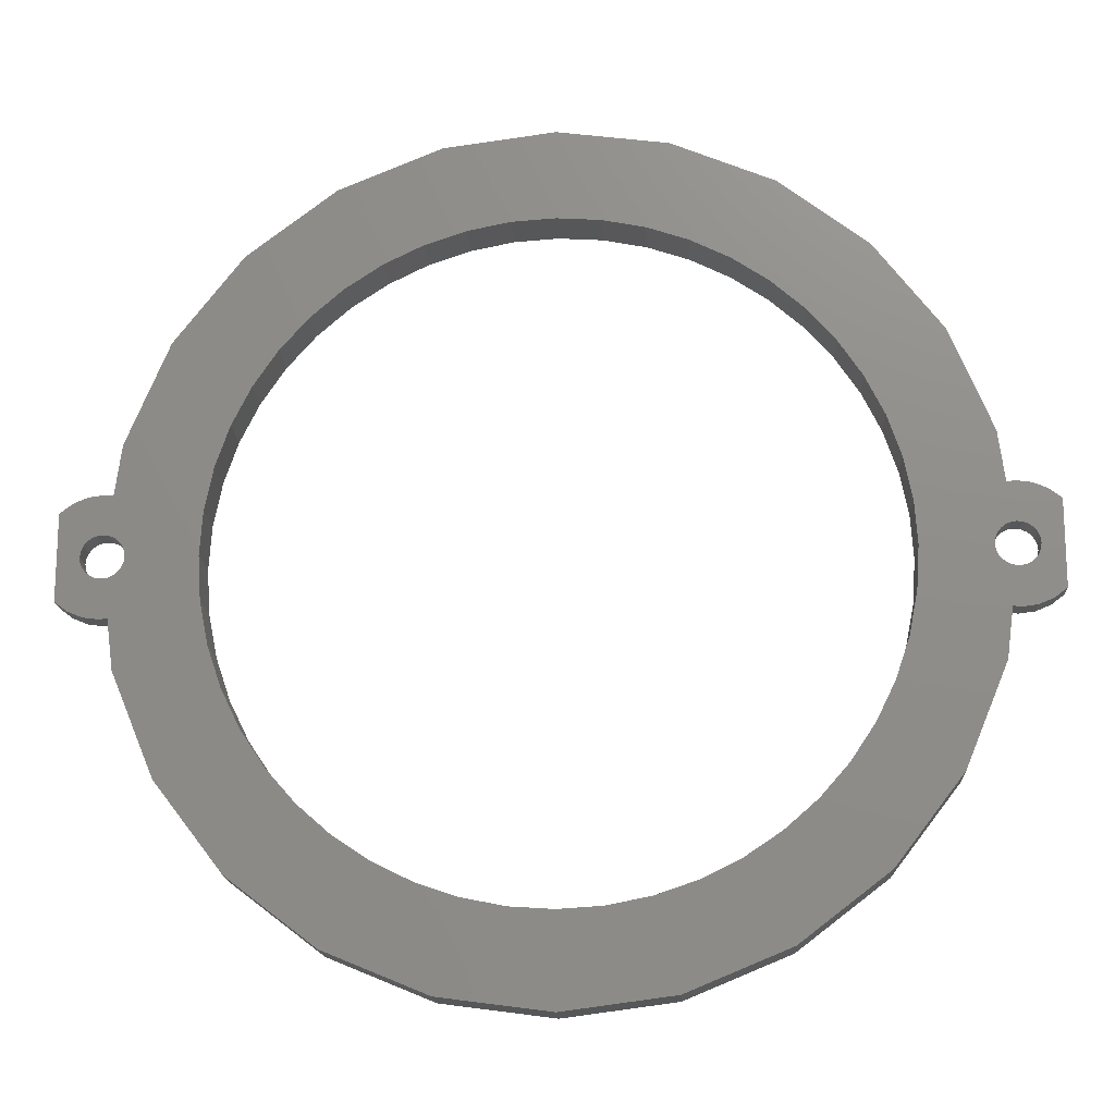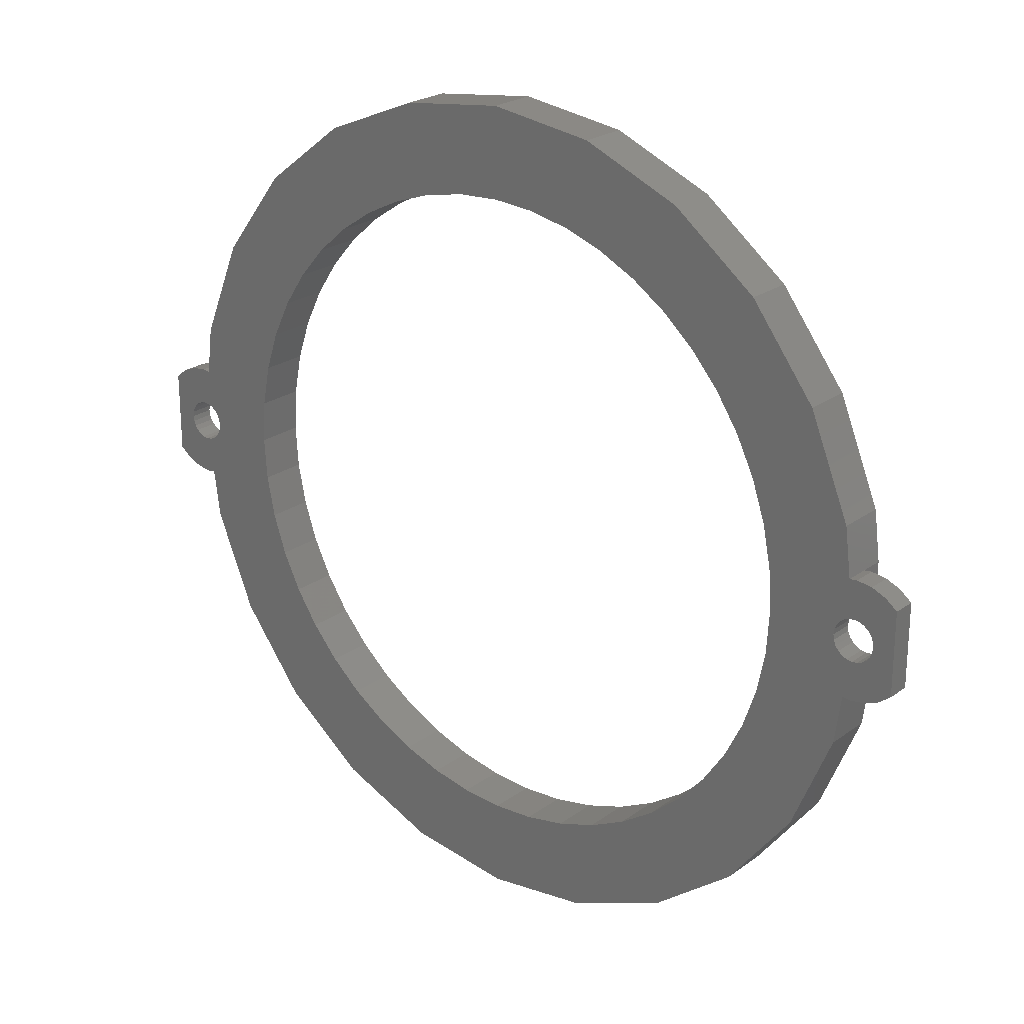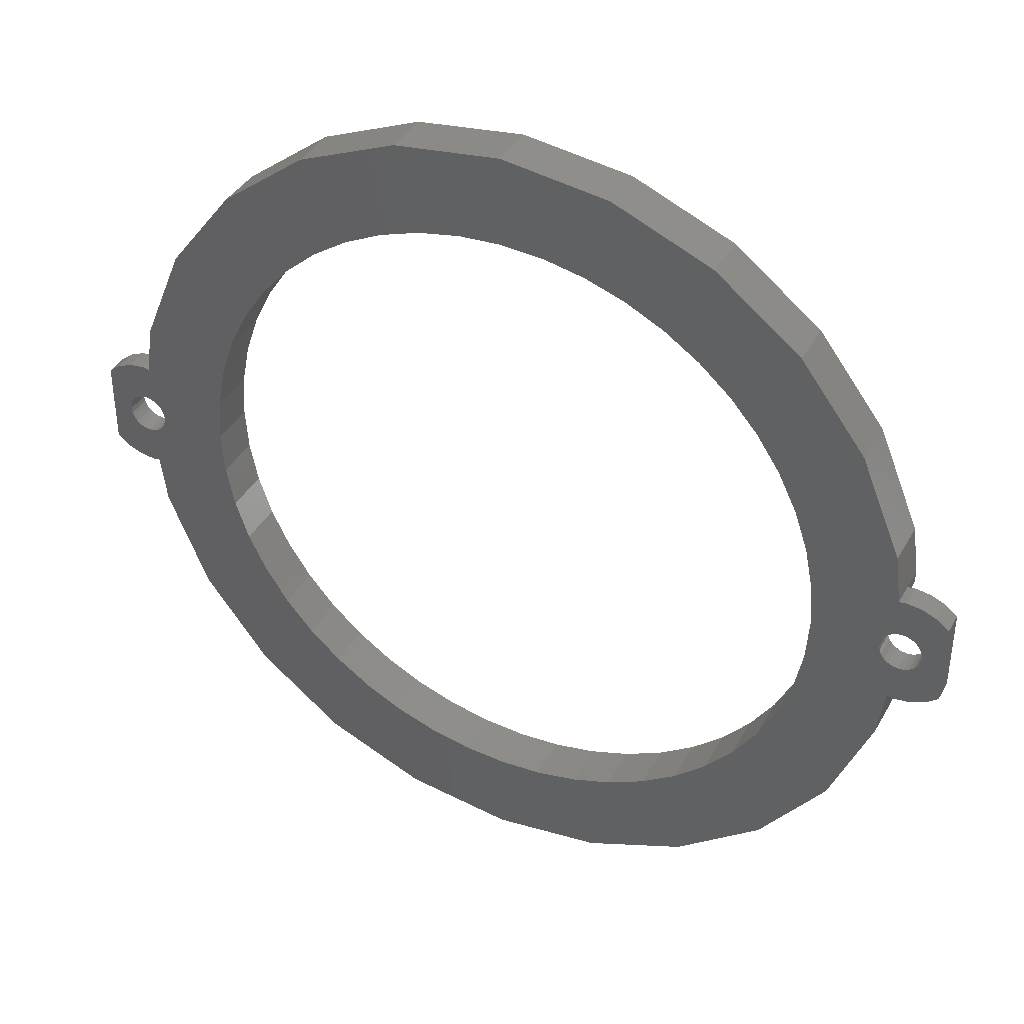
<metadata>
{"format":"stl","ext":"stl","renderer":"f3d","projection":"perspective","resolution":1024,"background":"white","views":[{"elev":-16.7,"azim":-177.0,"up":"+Y"},{"elev":23.6,"azim":-139.9,"up":"+Y"},{"elev":38.7,"azim":-153.3,"up":"+Y"}]}
</metadata>
<code>
# stl→obj: 350 verts, 708 faces
v 608.4 314.2 9.87e-15
v 608.5 313.8 2
v 608.5 313.8 9.87e-15
v 608.4 314.2 2
v 609.6 316.4 2
v 609.2 316.2 9.87e-15
v 609.6 316.4 9.87e-15
v 609.2 316.2 2
v 609.4 316.3 2
v 608.8 313.4 2
v 609.2 313.1 9.87e-15
v 608.8 313.4 9.87e-15
v 609.2 313.1 2
v 608.4 315.1 9.87e-15
v 608.3 314.7 2
v 608.3 314.7 9.87e-15
v 608.4 315.1 2
v 609.6 313 9.87e-15
v 609.6 313 2
v 609.4 313.1 2
v 609.8 312.9 2
v 609.8 312.9 8.46e-15
v 536.5 318.2 2
v 536.5 311.1 5.64e-15
v 536.5 311.1 2
v 536.5 318.2 5.64e-15
v 613.6 318.2 8.46e-15
v 613.6 311.1 2
v 613.6 311.1 8.46e-15
v 613.6 318.2 2
v 537.6 310.3 2
v 537.6 319 2
v 538.8 309.8 2
v 538.3 314.7 2
v 538.4 314.2 2
v 538.5 313.8 2
v 538.8 313.4 2
v 540.1 309.7 2
v 539.2 313.1 2
v 539.6 313 2
v 540.1 312.9 2
v 540.7 309.7 2
v 540.3 312.9 2
v 540.5 313 2
v 540.7 313.1 2
v 540.7 310.7 2
v 541.1 310.8 2
v 540.9 313.1 2
v 541.3 313.4 2
v 542.1 311.2 2
v 541.6 313.8 2
v 541.8 314.2 2
v 541.8 314.7 2
v 540.9 316.2 2
v 540.7 318.6 2
v 540.7 316.3 2
v 541.1 318.5 2
v 541.3 315.9 2
v 542.1 318.1 2
v 541.6 315.5 2
v 541.8 315.1 2
v 542.9 311.8 2
v 542.9 317.5 2
v 543.5 312.7 2
v 543.5 316.7 2
v 543.9 313.6 2
v 543.9 315.7 2
v 544.1 314.7 2
v 538.8 319.5 2
v 538.4 315.1 2
v 538.5 315.5 2
v 538.8 315.9 2
v 540.1 319.7 2
v 539.2 316.2 2
v 539.6 316.4 2
v 540.1 316.4 2
v 540.3 316.4 2
v 540.7 319.6 2
v 540.5 316.4 2
v 541.1 310.8 4
v 542.1 311.2 4
v 540.7 310.7 4
v 540.7 309.7 4
v 542.9 311.8 4
v 543.5 312.7 4
v 543.9 313.6 4
v 544.1 314.7 4
v 543.9 315.7 4
v 543.5 316.7 4
v 542.9 317.5 4
v 542.1 318.1 4
v 541.1 318.5 4
v 540.7 318.6 4
v 540.7 319.6 4
v 541.3 323.7 4
v 544.8 332.2 4
v 544.8 297.2 4
v 550.3 289.9 4
v 547.8 311.1 4
v 547.6 314.7 4
v 548.5 307.5 4
v 549.7 304.1 4
v 551.2 300.9 4
v 557.6 284.4 4
v 553.2 297.9 4
v 555.6 295.2 4
v 558.3 292.8 4
v 560.8 283 4
v 561.3 290.8 4
v 564.3 281.6 4
v 564.5 289.3 4
v 566 280.9 4
v 567.9 288.1 4
v 567.7 280.6 4
v 575.1 279.7 4
v 571.5 287.4 4
v 575.1 287.2 4
v 582.4 280.6 4
v 578.7 287.4 4
v 582.2 288.1 4
v 585.6 289.3 4
v 584.1 280.9 4
v 585.9 281.6 4
v 588.8 290.8 4
v 589.3 283 4
v 591.8 292.8 4
v 592.6 284.4 4
v 594.5 295.2 4
v 599.8 289.9 4
v 596.9 297.9 4
v 598.9 300.9 4
v 600.5 304.1 4
v 605.4 297.2 4
v 601.6 307.5 4
v 602.3 311.1 4
v 602.6 314.7 4
v 541.3 305.6 4
v 547.8 318.3 4
v 550.3 339.4 4
v 548.5 321.8 4
v 549.7 325.2 4
v 551.2 328.4 4
v 557.6 345 4
v 553.2 331.4 4
v 555.6 334.1 4
v 558.3 336.5 4
v 566 348.5 4
v 561.3 338.5 4
v 564.5 340.1 4
v 567.9 341.2 4
v 575.1 349.7 4
v 571.5 341.9 4
v 575.1 342.2 4
v 578.7 341.9 4
v 584.1 348.5 4
v 582.2 341.2 4
v 585.6 340.1 4
v 592.6 345 4
v 588.8 338.5 4
v 591.8 336.5 4
v 594.5 334.1 4
v 599.8 339.4 4
v 596.9 331.4 4
v 598.9 328.4 4
v 600.5 325.2 4
v 605.4 332.2 4
v 601.6 321.8 4
v 602.3 318.3 4
v 606.1 314.7 4
v 606.2 313.6 4
v 608.9 305.6 4
v 606.6 312.7 4
v 607.2 311.8 4
v 608.1 311.2 4
v 609 310.8 4
v 609.4 309.7 4
v 609.4 310.7 4
v 606.2 315.7 4
v 608.9 323.7 4
v 606.6 316.7 4
v 607.2 317.5 4
v 608.1 318.1 4
v 609 318.5 4
v 609.4 319.6 4
v 609.4 318.6 4
v 610.1 309.7 2
v 609.4 310.7 2
v 609.4 309.7 2
v 610.1 312.9 2
v 611.4 309.8 2
v 610.5 313 2
v 610.9 313.1 2
v 611.3 313.4 2
v 611.6 313.8 2
v 612.6 310.3 2
v 611.8 314.2 2
v 611.8 314.7 2
v 612.6 319 2
v 608.1 318.1 2
v 609 318.5 2
v 608.5 315.5 2
v 608.8 315.9 2
v 609.4 318.6 2
v 609.4 319.6 2
v 610.1 319.7 2
v 609.8 316.4 2
v 610.1 316.4 2
v 610.5 316.4 2
v 611.4 319.5 2
v 610.9 316.2 2
v 611.3 315.9 2
v 611.6 315.5 2
v 611.8 315.1 2
v 606.2 313.6 2
v 606.2 315.7 2
v 606.1 314.7 2
v 606.6 312.7 2
v 606.6 316.7 2
v 607.2 311.8 2
v 607.2 317.5 2
v 608.1 311.2 2
v 609 310.8 2
v 541.3 305.6 1.762e-15
v 540.7 309.7 5.64e-15
v 609.4 309.7 8.46e-15
v 610.1 309.7 8.46e-15
v 592.6 284.4 1.762e-15
v 599.8 289.9 1.762e-15
v 575.1 279.7 1.762e-15
v 584.1 280.9 1.762e-15
v 538.3 314.7 5.64e-15
v 538.4 314.2 5.64e-15
v 550.3 289.9 1.762e-15
v 544.8 297.2 1.762e-15
v 539.6 313 5.64e-15
v 539.2 313.1 5.64e-15
v 575.1 349.7 1.762e-15
v 566 348.5 1.762e-15
v 541.3 323.7 1.762e-15
v 544.8 332.2 1.762e-15
v 609.8 316.4 8.46e-15
v 610.1 316.4 8.46e-15
v 541.8 314.7 0
v 541.8 315.1 0
v 599.8 339.4 1.762e-15
v 605.4 332.2 1.762e-15
v 538.8 313.4 5.64e-15
v 541.8 314.2 0
v 540.1 319.7 5.64e-15
v 538.8 319.5 5.64e-15
v 608.8 315.9 9.87e-15
v 608.5 315.5 9.87e-15
v 584.1 348.5 1.762e-15
v 605.4 297.2 1.762e-15
v 610.9 316.2 8.46e-15
v 611.3 315.9 8.46e-15
v 537.6 319 5.64e-15
v 612.6 319 8.46e-15
v 611.4 319.5 8.46e-15
v 610.1 319.7 8.46e-15
v 609.4 319.6 8.46e-15
v 610.1 312.9 8.46e-15
v 538.8 315.9 5.64e-15
v 539.2 316.2 5.64e-15
v 566 280.9 1.762e-15
v 540.3 312.9 5.64e-15
v 540.5 313 0
v 550.3 339.4 1.762e-15
v 611.3 313.4 8.46e-15
v 611.6 313.8 8.46e-15
v 541.6 315.5 0
v 540.9 313.1 0
v 610.5 316.4 8.46e-15
v 538.5 315.5 5.64e-15
v 538.4 315.1 5.64e-15
v 540.1 316.4 5.64e-15
v 540.3 316.4 5.64e-15
v 540.5 316.4 0
v 611.4 309.8 8.46e-15
v 612.6 310.3 8.46e-15
v 608.9 305.6 1.762e-15
v 541.3 313.4 0
v 541.6 313.8 0
v 538.5 313.8 5.64e-15
v 610.9 313.1 8.46e-15
v 537.6 310.3 5.64e-15
v 538.8 309.8 5.64e-15
v 611.8 315.1 8.46e-15
v 611.6 315.5 8.46e-15
v 611.8 314.7 8.46e-15
v 557.6 345 1.762e-15
v 611.8 314.2 8.46e-15
v 540.9 316.2 0
v 541.3 315.9 0
v 610.5 313 8.46e-15
v 557.6 284.4 1.762e-15
v 608.9 323.7 1.762e-15
v 539.6 316.4 5.64e-15
v 540.7 319.6 5.64e-15
v 540.1 312.9 5.64e-15
v 540.1 309.7 5.64e-15
v 592.6 345 1.762e-15
v 547.8 311.1 7.755e-15
v 548.5 307.5 7.755e-15
v 549.7 304.1 7.755e-15
v 551.2 300.9 7.755e-15
v 553.2 297.9 7.755e-15
v 555.6 295.2 7.755e-15
v 558.3 292.8 7.755e-15
v 561.3 290.8 7.755e-15
v 564.5 289.3 7.755e-15
v 567.9 288.1 7.755e-15
v 571.5 287.4 7.755e-15
v 575.1 287.2 7.755e-15
v 578.7 287.4 7.755e-15
v 582.2 288.1 7.755e-15
v 585.6 289.3 7.755e-15
v 588.8 290.8 7.755e-15
v 591.8 292.8 7.755e-15
v 594.5 295.2 7.755e-15
v 596.9 297.9 7.755e-15
v 598.9 300.9 7.755e-15
v 600.5 304.1 7.755e-15
v 601.6 307.5 7.755e-15
v 602.3 311.1 7.755e-15
v 602.6 314.7 7.755e-15
v 602.3 318.3 7.755e-15
v 601.6 321.8 7.755e-15
v 600.5 325.2 7.755e-15
v 598.9 328.4 7.755e-15
v 596.9 331.4 7.755e-15
v 594.5 334.1 7.755e-15
v 591.8 336.5 7.755e-15
v 588.8 338.5 7.755e-15
v 585.6 340.1 7.755e-15
v 582.2 341.2 7.755e-15
v 578.7 341.9 7.755e-15
v 575.1 342.2 7.755e-15
v 571.5 341.9 7.755e-15
v 567.9 341.2 7.755e-15
v 564.5 340.1 7.755e-15
v 561.3 338.5 7.755e-15
v 558.3 336.5 7.755e-15
v 555.6 334.1 7.755e-15
v 553.2 331.4 7.755e-15
v 551.2 328.4 7.755e-15
v 549.7 325.2 7.755e-15
v 548.5 321.8 7.755e-15
v 547.8 318.3 7.755e-15
v 547.6 314.7 7.755e-15
f 1 2 3
f 2 1 4
f 5 6 7
f 6 5 8
f 8 5 9
f 10 11 12
f 11 10 13
f 14 15 16
f 15 14 17
f 13 18 11
f 18 13 19
f 19 13 20
f 18 21 22
f 21 18 19
f 23 24 25
f 24 23 26
f 27 28 29
f 28 27 30
f 31 23 25
f 23 31 32
f 32 31 33
f 32 33 34
f 34 33 35
f 35 33 36
f 36 33 37
f 37 33 38
f 37 38 39
f 39 38 40
f 40 38 41
f 41 38 42
f 41 42 43
f 43 42 44
f 44 42 45
f 45 42 46
f 45 46 47
f 45 47 48
f 48 47 49
f 49 47 50
f 49 50 51
f 51 50 52
f 52 50 53
f 54 55 56
f 55 54 57
f 57 54 58
f 57 58 59
f 59 58 60
f 59 60 61
f 59 61 53
f 59 53 50
f 59 50 62
f 59 62 63
f 63 62 64
f 63 64 65
f 65 64 66
f 65 66 67
f 67 66 68
f 34 69 32
f 69 34 70
f 69 70 71
f 69 71 72
f 69 72 73
f 73 72 74
f 73 74 75
f 73 75 76
f 73 76 77
f 73 77 78
f 78 77 79
f 78 79 56
f 78 56 55
f 16 4 1
f 4 16 15
f 3 10 12
f 10 3 2
f 80 50 47
f 50 80 81
f 82 42 83
f 42 82 46
f 82 47 46
f 47 82 80
f 81 62 50
f 62 81 84
f 85 62 84
f 62 85 64
f 86 64 85
f 64 86 66
f 87 66 86
f 66 87 68
f 88 68 87
f 68 88 67
f 89 67 88
f 67 89 65
f 90 65 89
f 65 90 63
f 90 59 63
f 59 90 91
f 91 57 59
f 57 91 92
f 92 55 57
f 55 92 93
f 94 55 93
f 55 94 78
f 92 94 93
f 94 92 95
f 95 92 91
f 95 91 96
f 96 91 90
f 96 90 89
f 96 89 88
f 96 88 87
f 96 87 97
f 96 97 98
f 96 98 99
f 96 99 100
f 99 98 101
f 101 98 102
f 102 98 103
f 103 98 104
f 103 104 105
f 105 104 106
f 106 104 107
f 107 104 108
f 107 108 109
f 109 108 110
f 109 110 111
f 111 110 112
f 111 112 113
f 113 112 114
f 113 114 115
f 113 115 116
f 116 115 117
f 117 115 118
f 117 118 119
f 119 118 120
f 120 118 121
f 121 118 122
f 121 122 123
f 121 123 124
f 124 123 125
f 124 125 126
f 126 125 127
f 126 127 128
f 128 127 129
f 128 129 130
f 130 129 131
f 131 129 132
f 132 129 133
f 132 133 134
f 134 133 135
f 135 133 136
f 137 82 83
f 82 137 80
f 80 137 81
f 81 137 97
f 81 97 84
f 84 97 85
f 85 97 86
f 86 97 87
f 96 138 139
f 138 96 100
f 139 138 140
f 139 140 141
f 139 141 142
f 139 142 143
f 143 142 144
f 143 144 145
f 143 145 146
f 143 146 147
f 147 146 148
f 147 148 149
f 147 149 150
f 147 150 151
f 151 150 152
f 151 152 153
f 151 153 154
f 151 154 155
f 155 154 156
f 155 156 157
f 155 157 158
f 158 157 159
f 158 159 160
f 158 160 161
f 158 161 162
f 162 161 163
f 162 163 164
f 162 164 165
f 162 165 166
f 166 165 167
f 166 167 168
f 166 168 136
f 166 136 133
f 166 133 169
f 169 133 170
f 170 133 171
f 170 171 172
f 172 171 173
f 173 171 174
f 174 171 175
f 175 171 176
f 175 176 177
f 166 178 179
f 178 166 169
f 179 178 180
f 179 180 181
f 179 181 182
f 179 182 183
f 179 183 184
f 184 183 185
f 186 187 188
f 187 186 20
f 20 186 19
f 19 186 21
f 21 186 189
f 189 186 190
f 189 190 191
f 191 190 192
f 192 190 193
f 193 190 194
f 194 190 195
f 194 195 196
f 196 195 197
f 197 195 198
f 198 195 30
f 30 195 28
f 199 17 200
f 17 199 15
f 200 17 201
f 200 201 202
f 200 202 8
f 200 8 203
f 203 8 9
f 203 9 5
f 203 5 204
f 204 5 205
f 205 5 206
f 205 206 207
f 205 207 208
f 205 208 209
f 209 208 210
f 209 210 211
f 209 211 212
f 209 212 198
f 198 212 213
f 198 213 197
f 214 215 216
f 215 214 217
f 215 217 218
f 218 217 219
f 218 219 220
f 220 219 221
f 220 221 199
f 199 221 15
f 15 221 4
f 4 221 222
f 4 222 2
f 2 222 10
f 10 222 13
f 13 222 187
f 13 187 20
f 204 185 203
f 185 204 184
f 185 200 203
f 200 185 183
f 183 199 200
f 199 183 182
f 182 220 199
f 220 182 181
f 220 180 218
f 180 220 181
f 218 178 215
f 178 218 180
f 215 169 216
f 169 215 178
f 216 170 214
f 170 216 169
f 214 172 217
f 172 214 170
f 217 173 219
f 173 217 172
f 173 221 219
f 221 173 174
f 174 222 221
f 222 174 175
f 175 187 222
f 187 175 177
f 187 176 188
f 176 187 177
f 83 223 137
f 223 83 224
f 224 83 42
f 186 225 226
f 225 186 188
f 129 227 228
f 227 129 127
f 122 229 230
f 229 122 115
f 115 122 118
f 231 35 232
f 35 231 34
f 97 233 98
f 233 97 234
f 39 235 236
f 235 39 40
f 147 237 238
f 237 147 151
f 96 239 95
f 239 96 240
f 207 241 242
f 241 207 206
f 137 234 97
f 234 137 223
f 61 243 53
f 243 61 244
f 245 166 246
f 166 245 162
f 37 236 247
f 236 37 39
f 53 248 52
f 248 53 243
f 69 249 250
f 249 69 73
f 251 201 252
f 201 251 202
f 8 251 6
f 251 8 202
f 151 253 237
f 253 151 155
f 254 129 228
f 129 254 133
f 211 255 256
f 255 211 210
f 32 250 257
f 250 32 69
f 209 258 259
f 258 209 198
f 204 260 261
f 260 204 205
f 21 262 22
f 262 21 189
f 127 230 227
f 230 127 125
f 230 123 122
f 123 230 125
f 74 263 264
f 263 74 72
f 115 265 229
f 265 115 112
f 112 115 114
f 266 44 267
f 44 266 43
f 139 240 96
f 240 139 268
f 194 269 193
f 269 194 270
f 60 244 61
f 244 60 271
f 44 272 267
f 272 44 48
f 48 44 45
f 208 242 273
f 242 208 207
f 274 70 275
f 70 274 71
f 77 276 277
f 276 77 76
f 79 277 278
f 277 79 77
f 195 279 280
f 279 195 190
f 225 171 281
f 171 225 176
f 176 225 188
f 51 282 49
f 282 51 283
f 284 37 247
f 37 284 36
f 232 36 284
f 36 232 35
f 206 7 241
f 7 206 5
f 192 269 285
f 269 192 193
f 31 24 286
f 24 31 25
f 33 286 287
f 286 33 31
f 212 288 213
f 288 212 289
f 198 27 258
f 27 198 30
f 213 290 197
f 290 213 288
f 139 291 268
f 291 139 143
f 196 270 194
f 270 196 292
f 58 293 294
f 293 58 54
f 205 259 260
f 259 205 209
f 211 289 212
f 289 211 256
f 189 295 262
f 295 189 191
f 28 280 29
f 280 28 195
f 275 34 231
f 34 275 70
f 58 271 60
f 271 58 294
f 191 285 295
f 285 191 192
f 48 282 272
f 282 48 49
f 52 283 51
f 283 52 248
f 263 71 274
f 71 263 72
f 190 226 279
f 226 190 186
f 281 133 254
f 133 281 171
f 104 233 296
f 233 104 98
f 246 179 297
f 179 246 166
f 75 264 298
f 264 75 74
f 197 292 196
f 292 197 290
f 54 278 293
f 278 54 79
f 79 54 56
f 112 296 265
f 296 112 108
f 108 112 110
f 104 296 108
f 73 299 249
f 299 73 78
f 95 78 94
f 78 95 299
f 299 95 239
f 252 17 14
f 17 252 201
f 40 300 235
f 300 40 41
f 143 238 291
f 238 143 147
f 297 204 261
f 204 297 184
f 184 297 179
f 41 266 300
f 266 41 43
f 42 301 224
f 301 42 38
f 38 287 301
f 287 38 33
f 23 257 26
f 257 23 32
f 158 245 302
f 245 158 162
f 155 302 253
f 302 155 158
f 210 273 255
f 273 210 208
f 76 298 276
f 298 76 75
f 303 101 304
f 101 303 99
f 304 102 305
f 102 304 101
f 305 103 306
f 103 305 102
f 306 105 307
f 105 306 103
f 307 106 308
f 106 307 105
f 106 309 308
f 309 106 107
f 107 310 309
f 310 107 109
f 109 311 310
f 311 109 111
f 111 312 311
f 312 111 113
f 113 313 312
f 313 113 116
f 116 314 313
f 314 116 117
f 117 315 314
f 315 117 119
f 119 316 315
f 316 119 120
f 120 317 316
f 317 120 121
f 121 318 317
f 318 121 124
f 124 319 318
f 319 124 126
f 126 320 319
f 320 126 128
f 130 320 128
f 320 130 321
f 131 321 130
f 321 131 322
f 132 322 131
f 322 132 323
f 134 323 132
f 323 134 324
f 135 324 134
f 324 135 325
f 136 325 135
f 325 136 326
f 168 326 136
f 326 168 327
f 167 327 168
f 327 167 328
f 165 328 167
f 328 165 329
f 164 329 165
f 329 164 330
f 163 330 164
f 330 163 331
f 161 331 163
f 331 161 332
f 161 333 332
f 333 161 160
f 160 334 333
f 334 160 159
f 159 335 334
f 335 159 157
f 157 336 335
f 336 157 156
f 156 337 336
f 337 156 154
f 154 338 337
f 338 154 153
f 153 339 338
f 339 153 152
f 152 340 339
f 340 152 150
f 150 341 340
f 341 150 149
f 149 342 341
f 342 149 148
f 148 343 342
f 343 148 146
f 146 344 343
f 344 146 145
f 344 144 345
f 144 344 145
f 345 142 346
f 142 345 144
f 346 141 347
f 141 346 142
f 347 140 348
f 140 347 141
f 348 138 349
f 138 348 140
f 349 100 350
f 100 349 138
f 350 99 303
f 99 350 100
f 257 24 26
f 24 257 286
f 286 257 250
f 286 250 231
f 231 250 275
f 275 250 274
f 274 250 263
f 263 250 249
f 263 249 264
f 264 249 298
f 298 249 276
f 276 249 299
f 276 299 277
f 277 299 278
f 278 299 293
f 293 299 239
f 293 239 294
f 294 239 240
f 294 240 271
f 271 240 244
f 244 240 243
f 243 240 234
f 234 240 233
f 233 240 303
f 303 240 350
f 233 303 304
f 233 304 305
f 233 305 306
f 233 306 296
f 296 306 307
f 296 307 308
f 296 308 309
f 296 309 265
f 265 309 310
f 265 310 311
f 265 311 312
f 265 312 229
f 229 312 313
f 229 313 314
f 229 314 315
f 229 315 230
f 230 315 316
f 230 316 317
f 230 317 227
f 227 317 318
f 227 318 319
f 227 319 320
f 227 320 228
f 228 320 321
f 228 321 322
f 228 322 323
f 228 323 254
f 254 323 324
f 254 324 325
f 254 325 326
f 254 326 246
f 254 246 297
f 254 297 16
f 16 297 14
f 14 297 252
f 252 297 251
f 251 297 6
f 6 297 261
f 6 261 7
f 7 261 260
f 7 260 241
f 241 260 242
f 242 260 259
f 242 259 273
f 273 259 255
f 255 259 256
f 256 259 289
f 289 259 258
f 289 258 288
f 288 258 290
f 16 281 254
f 281 16 1
f 281 1 3
f 281 3 12
f 281 12 11
f 281 11 225
f 225 11 18
f 225 18 226
f 226 18 22
f 226 22 262
f 226 262 295
f 226 295 279
f 279 295 285
f 279 285 269
f 279 269 270
f 279 270 280
f 280 270 292
f 280 292 290
f 280 290 258
f 280 258 27
f 280 27 29
f 240 349 350
f 349 240 268
f 349 268 348
f 348 268 347
f 347 268 346
f 346 268 291
f 346 291 345
f 345 291 344
f 344 291 343
f 343 291 238
f 343 238 342
f 342 238 341
f 341 238 340
f 340 238 237
f 340 237 339
f 339 237 338
f 338 237 253
f 338 253 337
f 337 253 336
f 336 253 335
f 335 253 302
f 335 302 334
f 334 302 333
f 333 302 332
f 332 302 245
f 332 245 331
f 331 245 330
f 330 245 329
f 329 245 246
f 329 246 328
f 328 246 327
f 327 246 326
f 231 287 286
f 287 231 232
f 287 232 284
f 287 284 247
f 287 247 301
f 301 247 236
f 301 236 235
f 301 235 300
f 301 300 266
f 301 266 224
f 224 266 267
f 224 267 272
f 224 272 223
f 223 272 282
f 223 282 234
f 234 282 283
f 234 283 248
f 234 248 243

</code>
